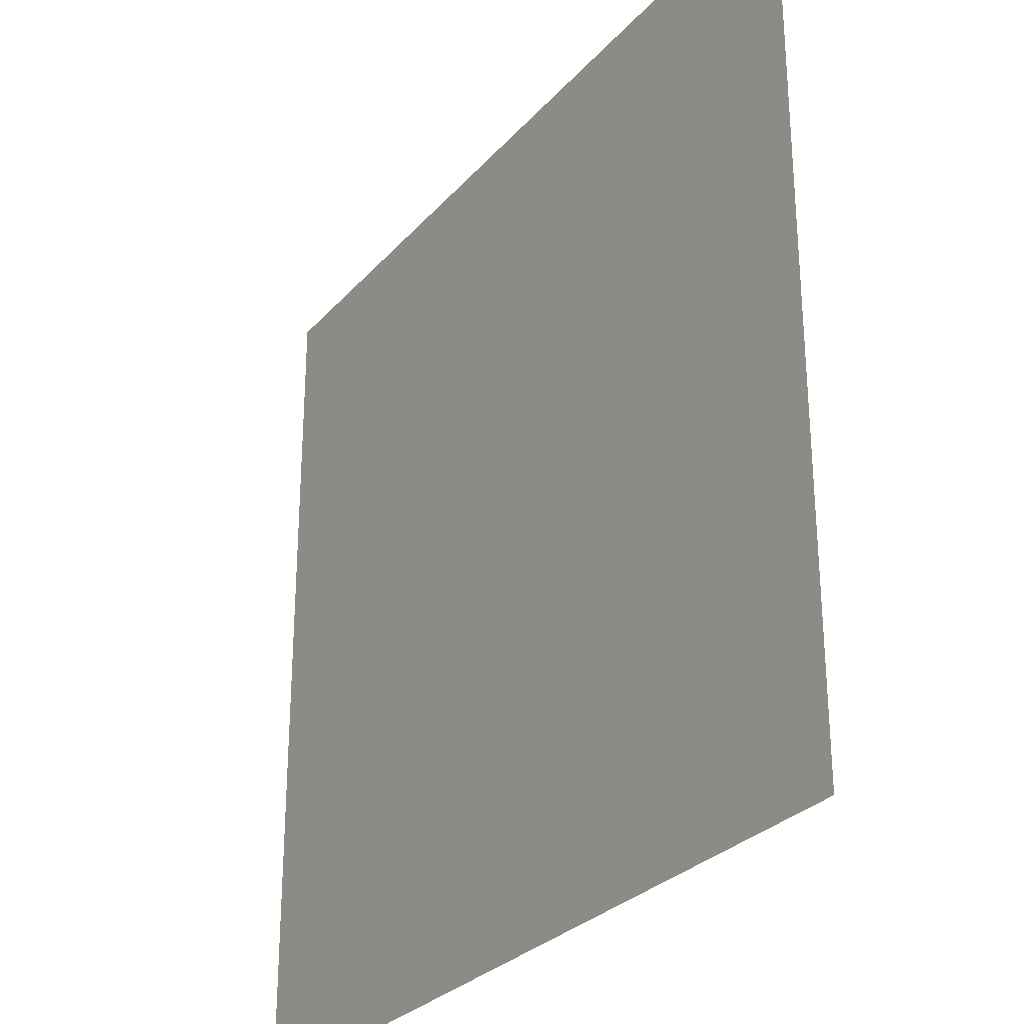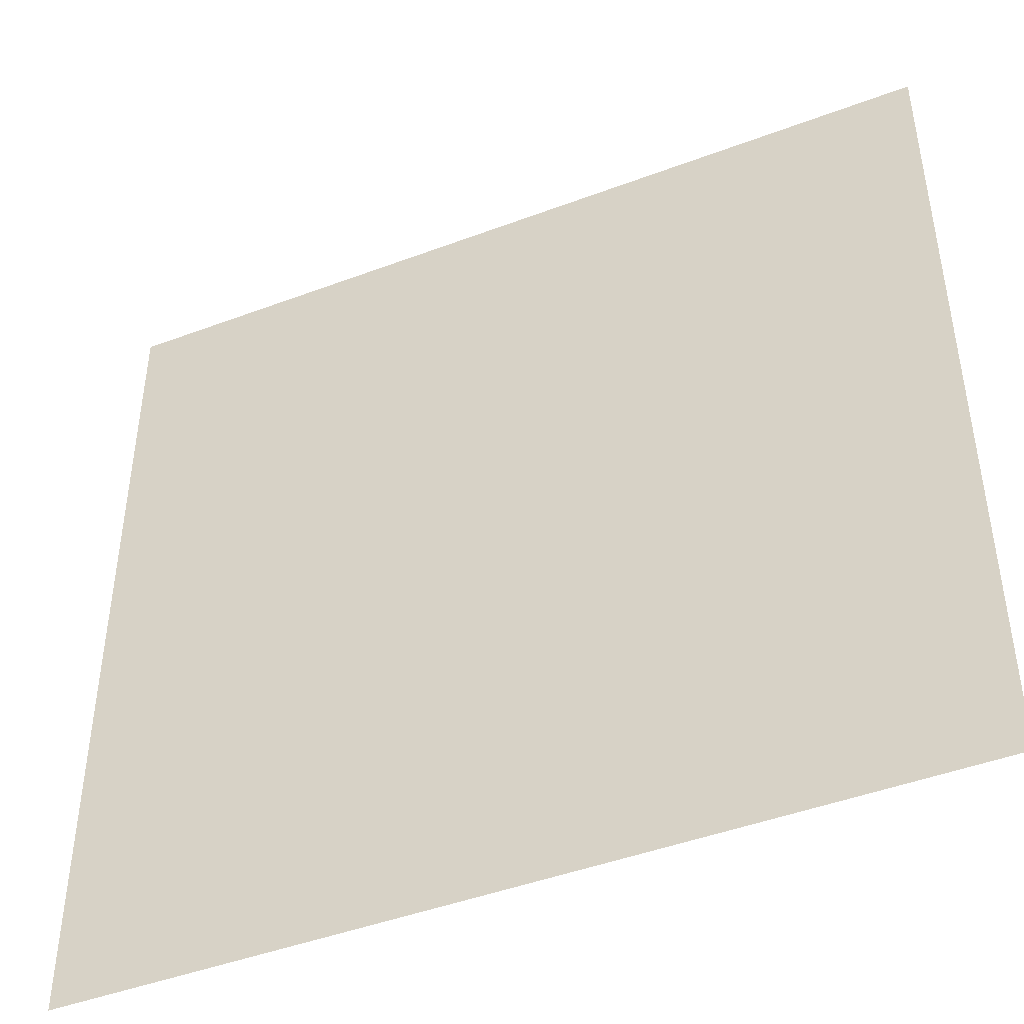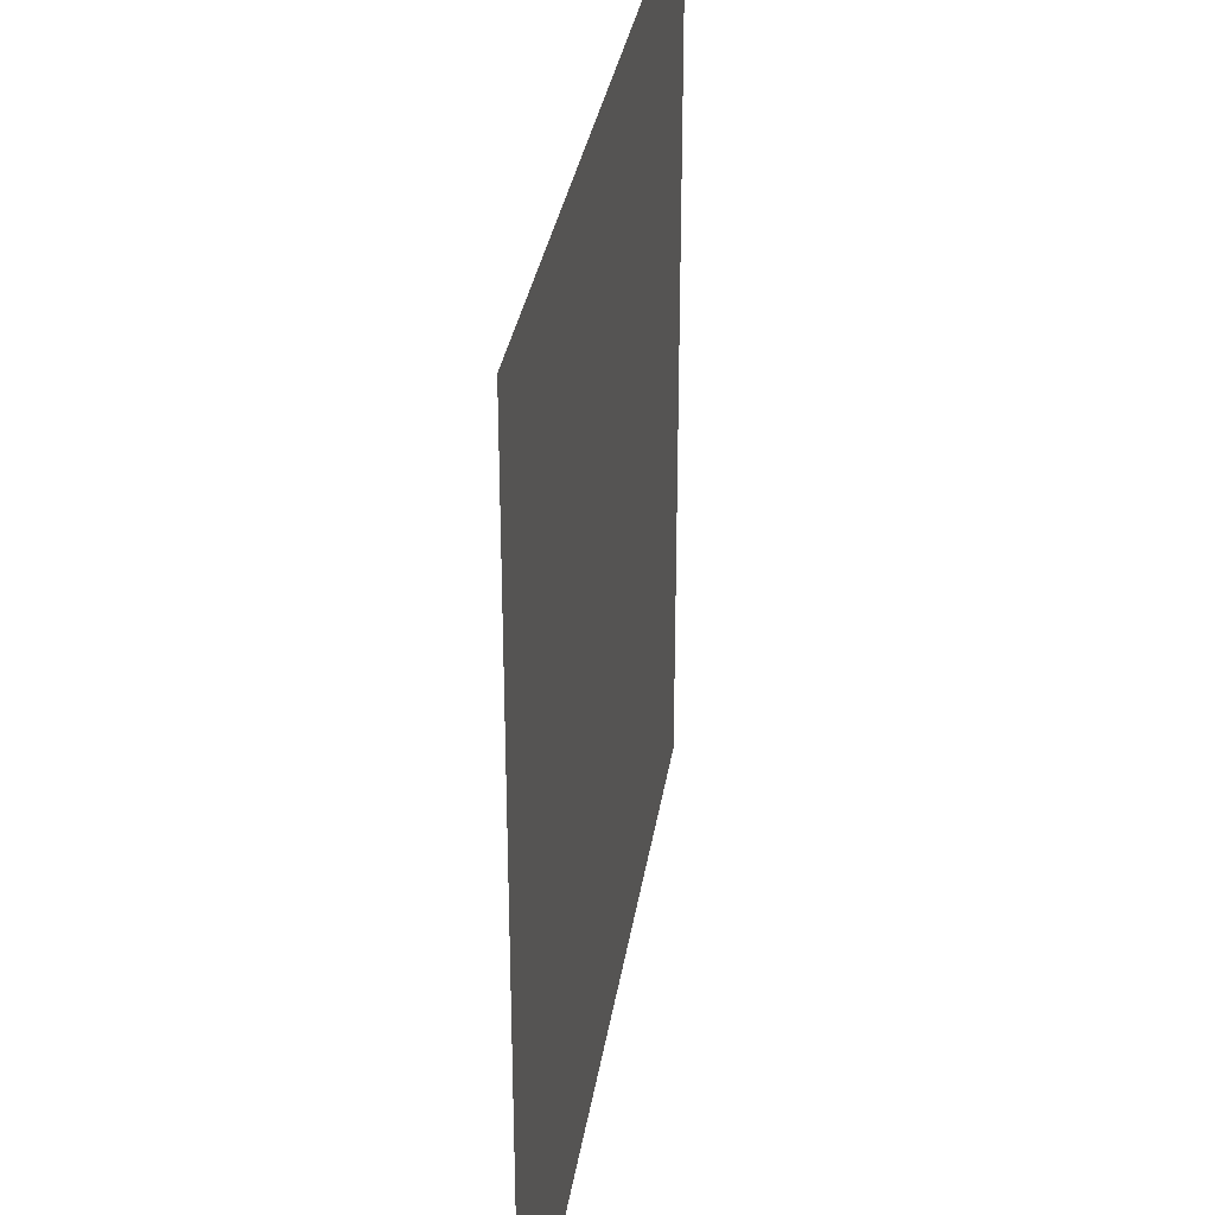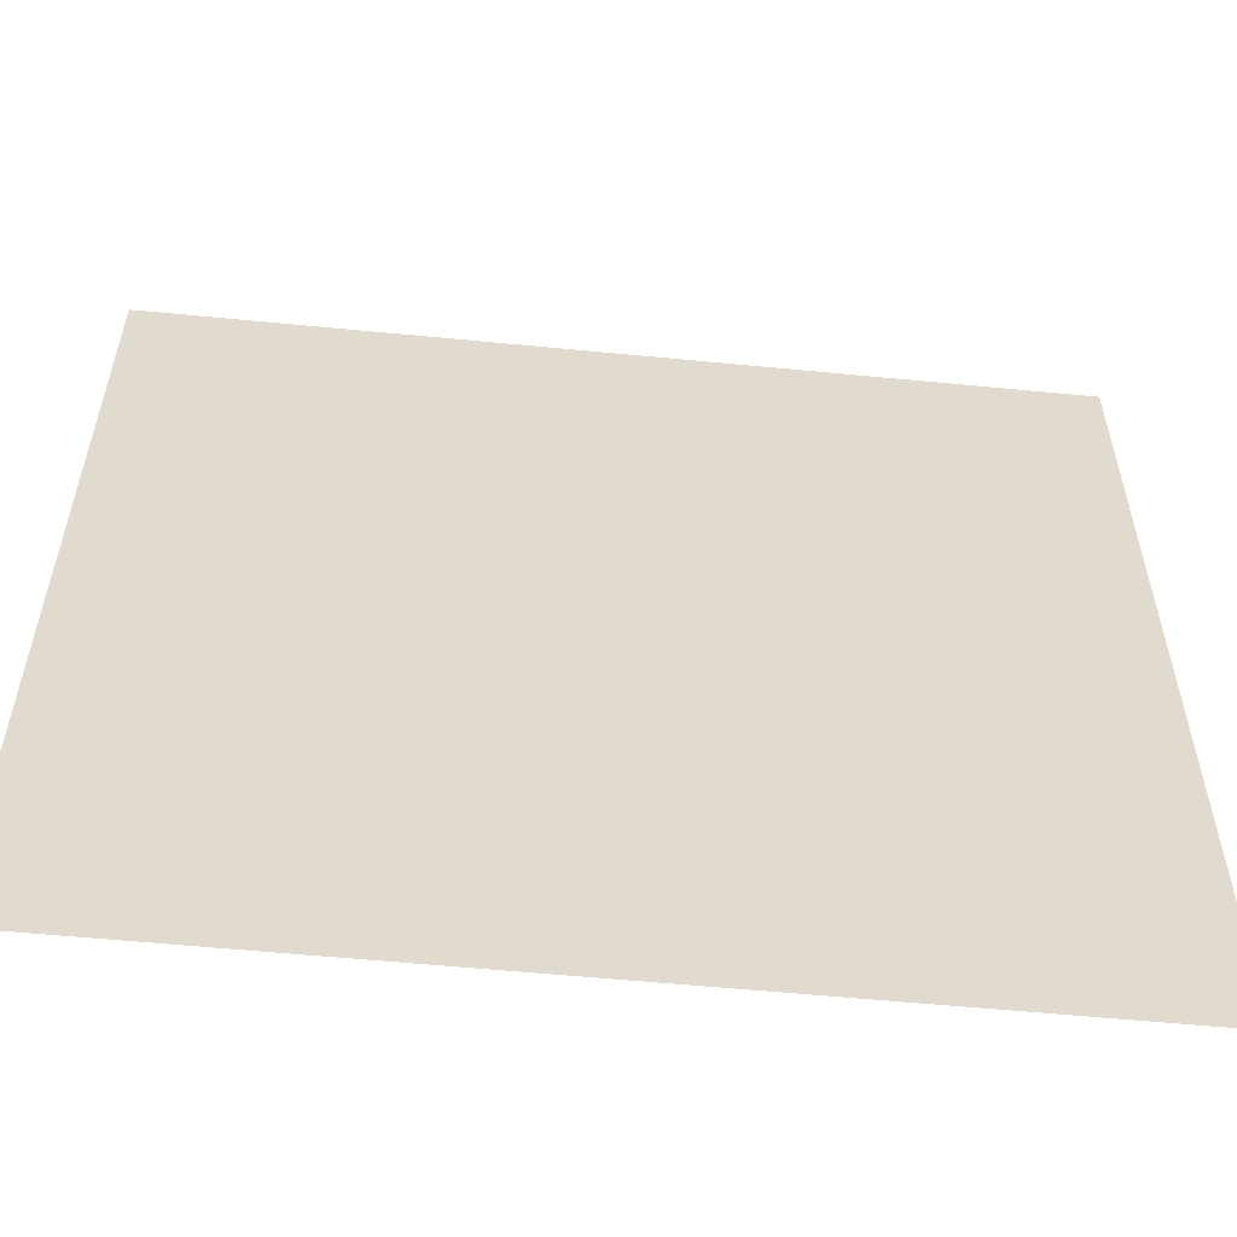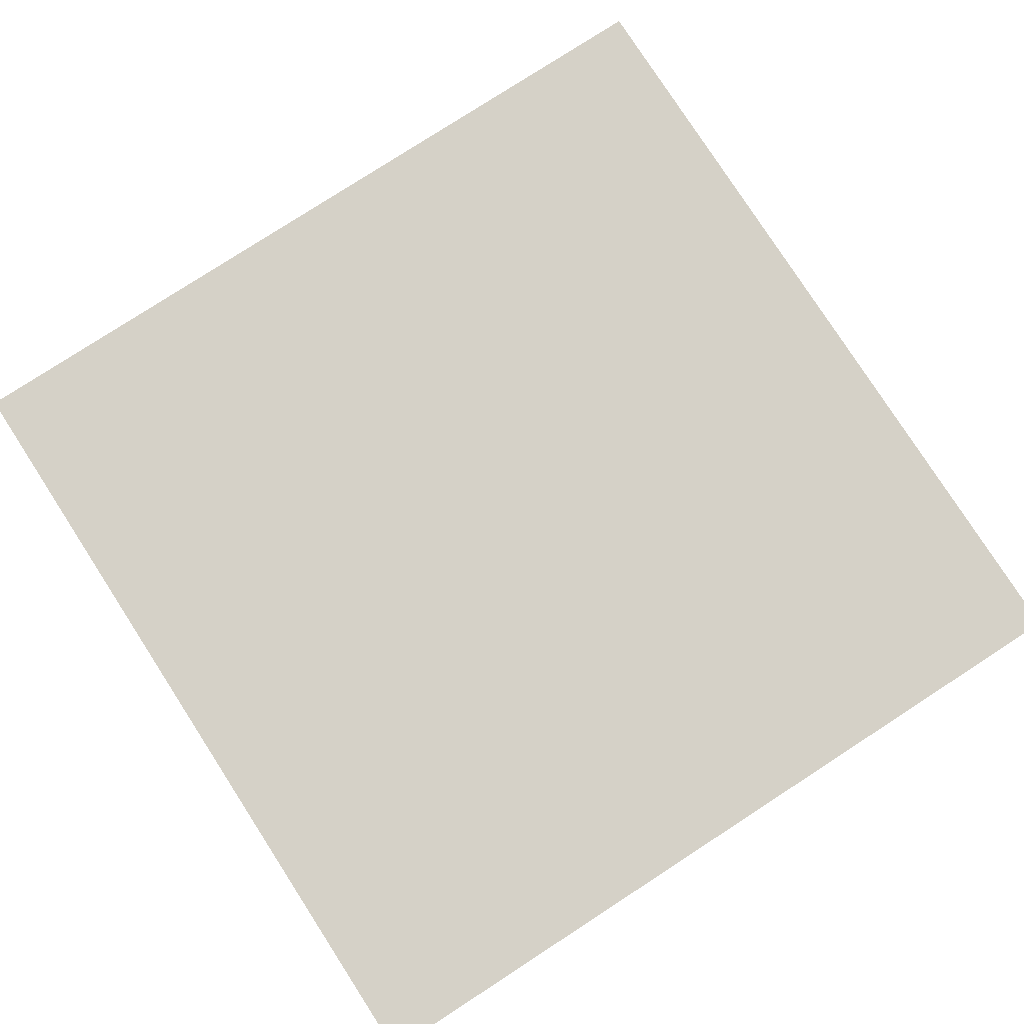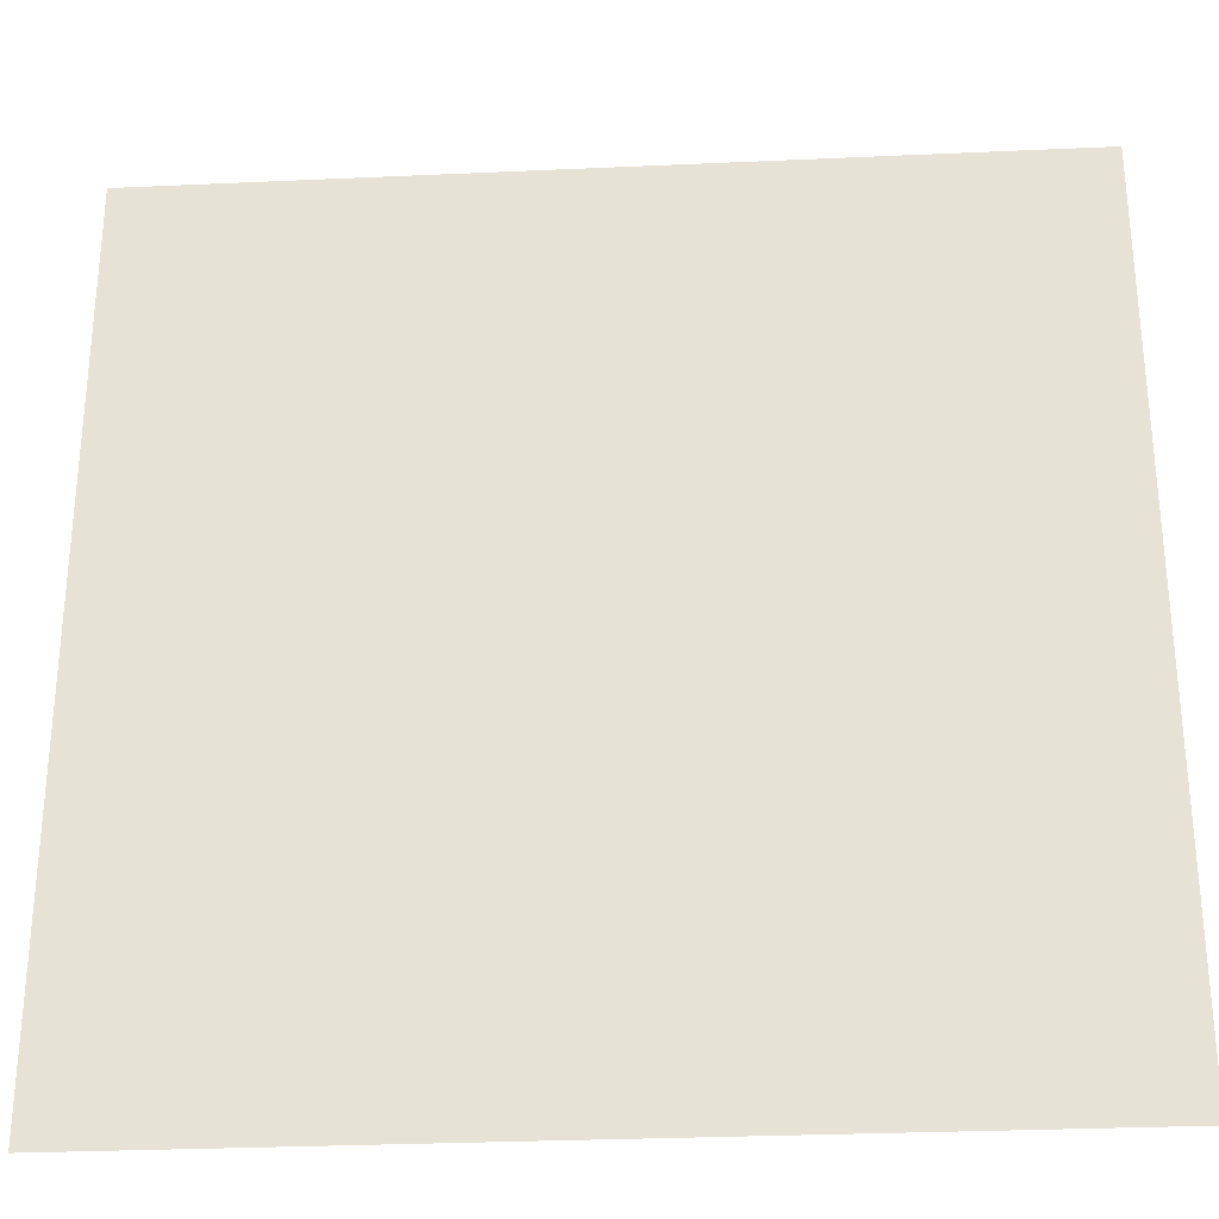
<metadata>
{"format":"obj","ext":"obj","renderer":"f3d","projection":"perspective","resolution":1024,"background":"white","views":[{"elev":-28.7,"azim":-122.5,"up":"+Z"},{"elev":-45.4,"azim":-156.5,"up":"+Z"},{"elev":32.3,"azim":98.6,"up":"+Z"},{"elev":-57.1,"azim":-5.8,"up":"+Z"},{"elev":79.5,"azim":57.1,"up":"+Y"},{"elev":-29.6,"azim":3.8,"up":"+Z"}]}
</metadata>
<code>
o Plane
v -40 8e-06 40
v 40 8e-06 40
v -40 -8e-06 -40
v 40 -8e-06 -40
f 1 2 3
f 2 4 3

</code>
